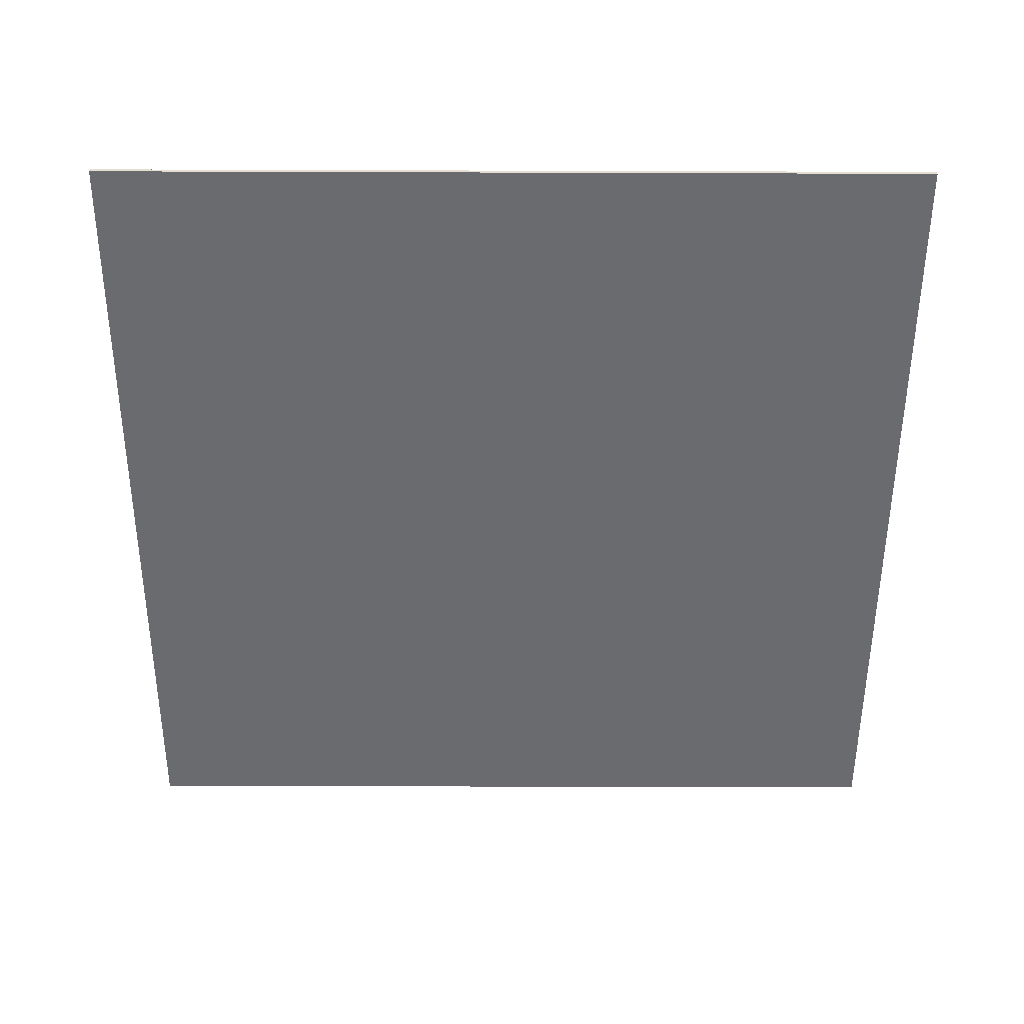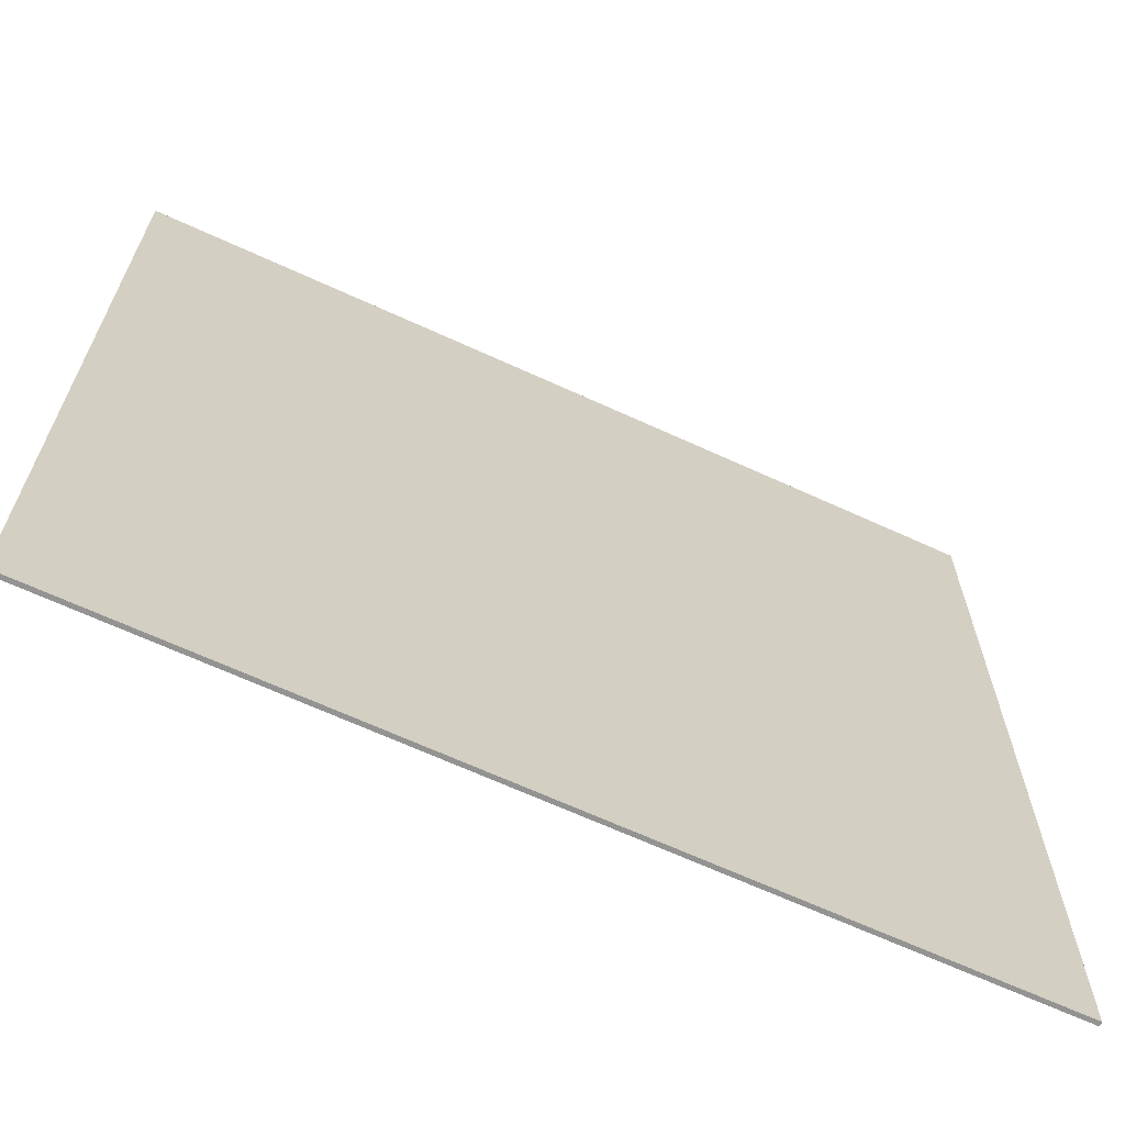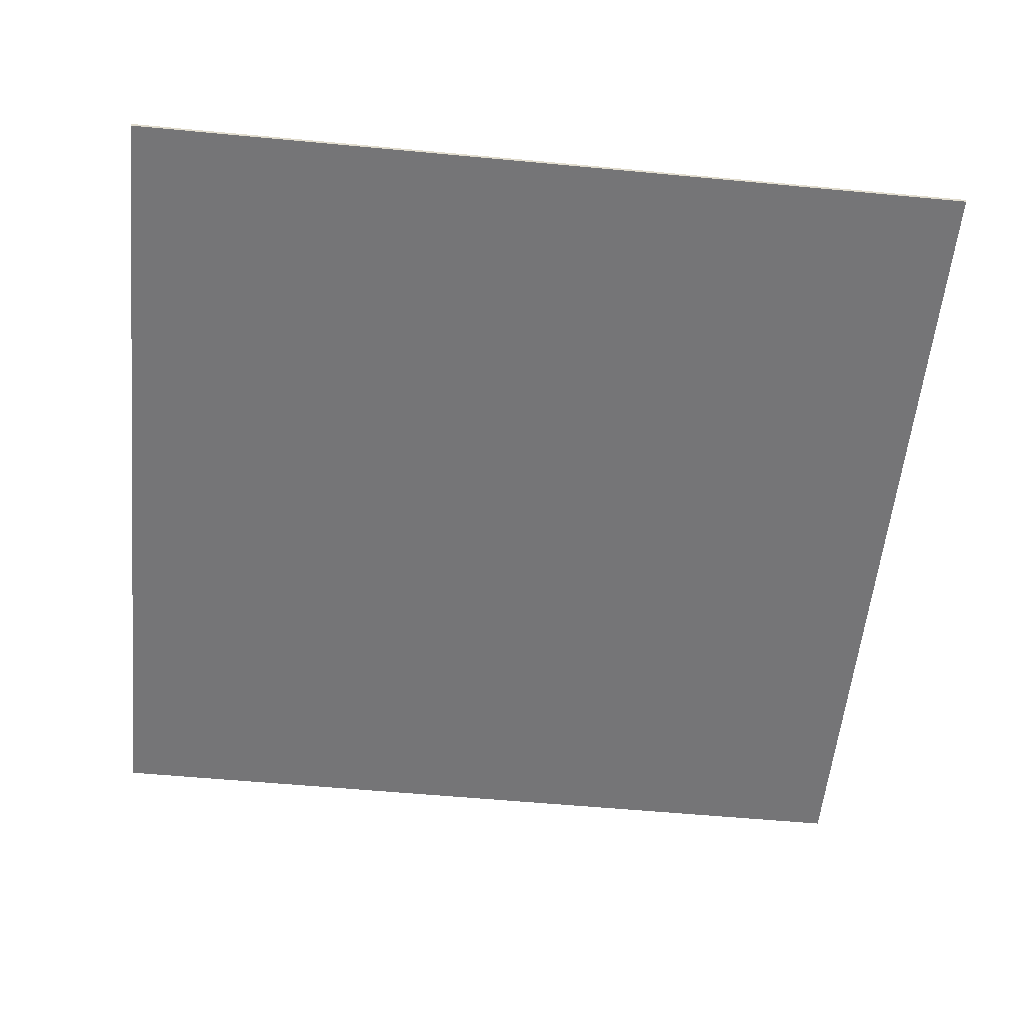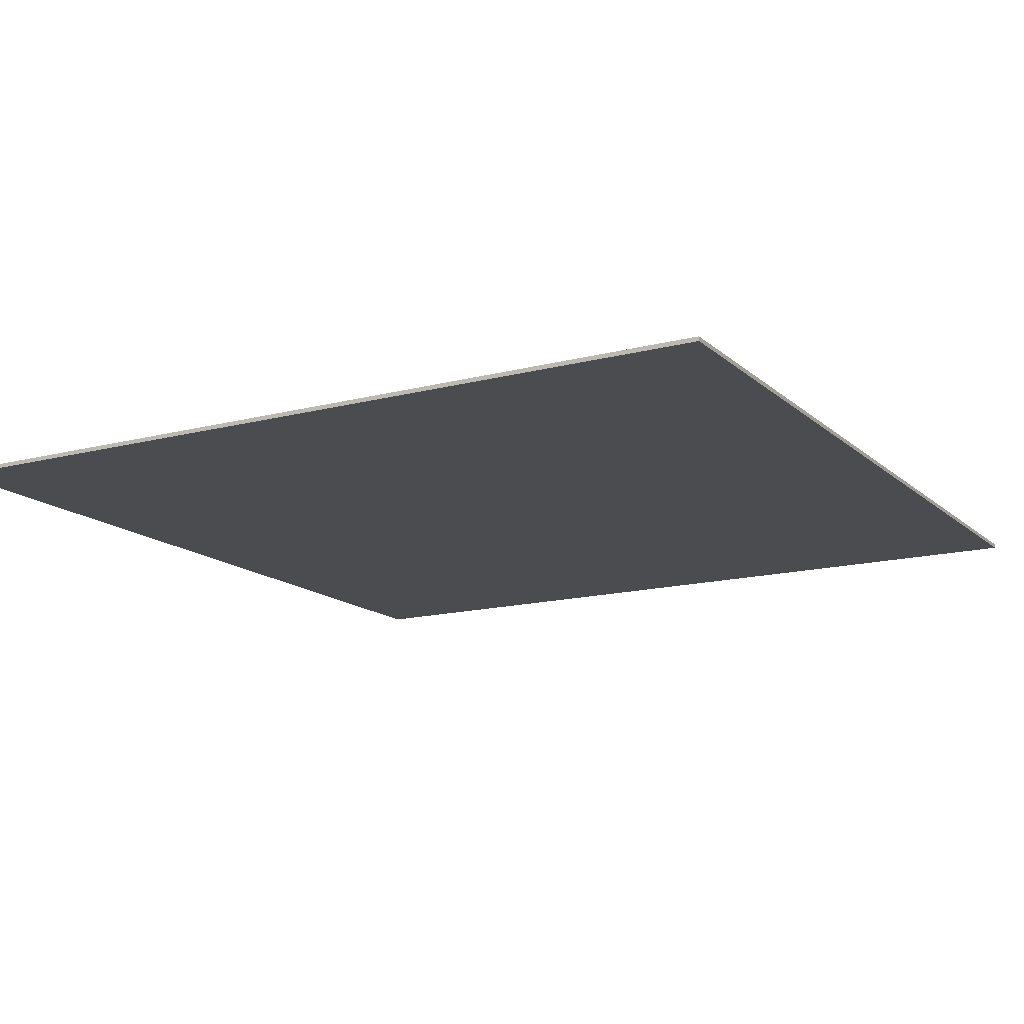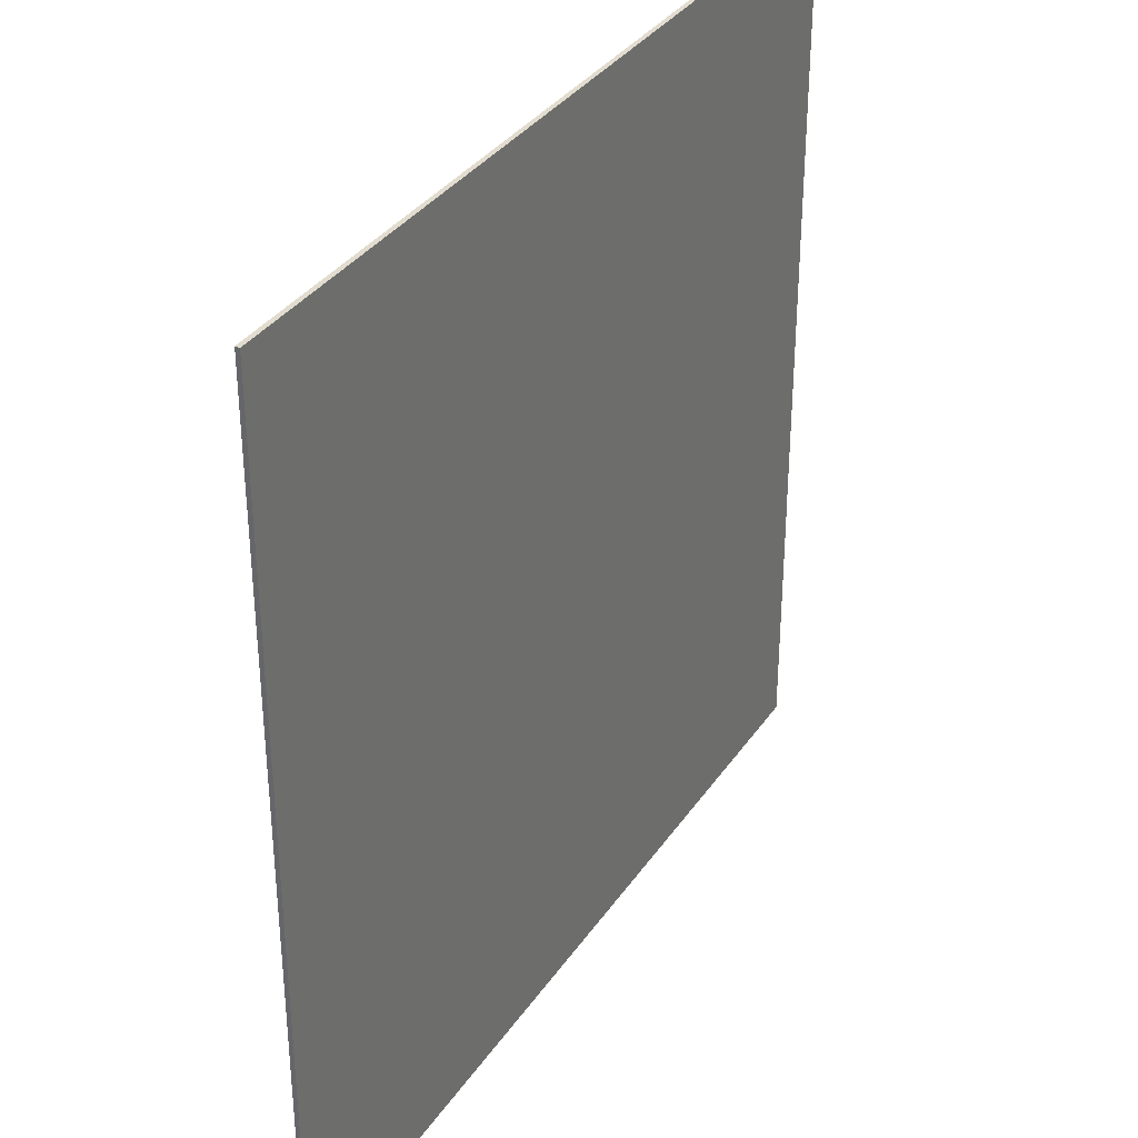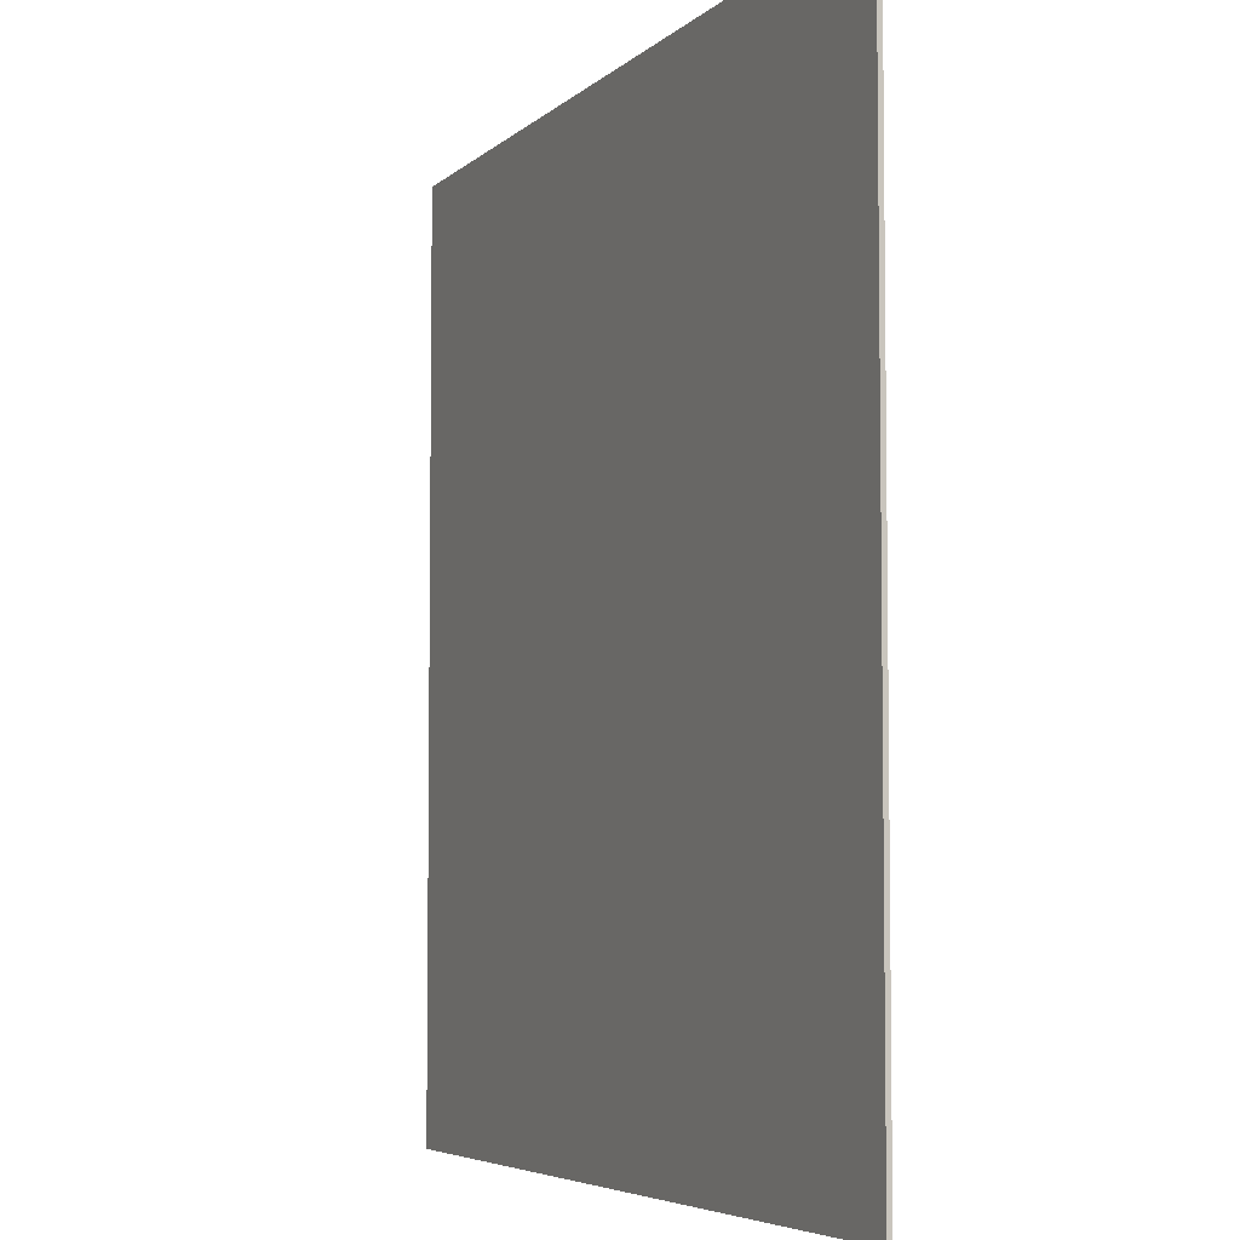
<metadata>
{"format":"obj","ext":"obj","renderer":"f3d","projection":"perspective","resolution":1024,"background":"white","views":[{"elev":-53.4,"azim":-0.2,"up":"+Y"},{"elev":-66.7,"azim":-24.7,"up":"+Z"},{"elev":-56.6,"azim":174.4,"up":"+Y"},{"elev":-14.8,"azim":-60.4,"up":"+Y"},{"elev":34.6,"azim":-60.6,"up":"+Z"},{"elev":-5.3,"azim":-113.0,"up":"+Z"}]}
</metadata>
<code>
o
v 0 0 40
v 0 0 20
v 0 0.1 40
v 0 0.1 20
v 20 0 40
v 20 0 20
v 20 0.1 40
v 20 0.1 20
v 0 0 40
v 0 0.1 40
v 20 0 40
v 20 0.1 40
v 0 0 20
v 0 0.1 20
v 20 0 20
v 20 0.1 20
v 0 0 40
v 20 0 40
v 0 0 20
v 20 0 20
v 0 0.1 40
v 20 0.1 40
v 0 0.1 20
v 20 0.1 20
f 3 2 1
f 4 2 3
f 5 6 7
f 7 6 8
f 11 10 9
f 12 10 11
f 13 14 15
f 15 14 16
f 19 18 17
f 20 18 19
f 21 22 23
f 23 22 24

</code>
